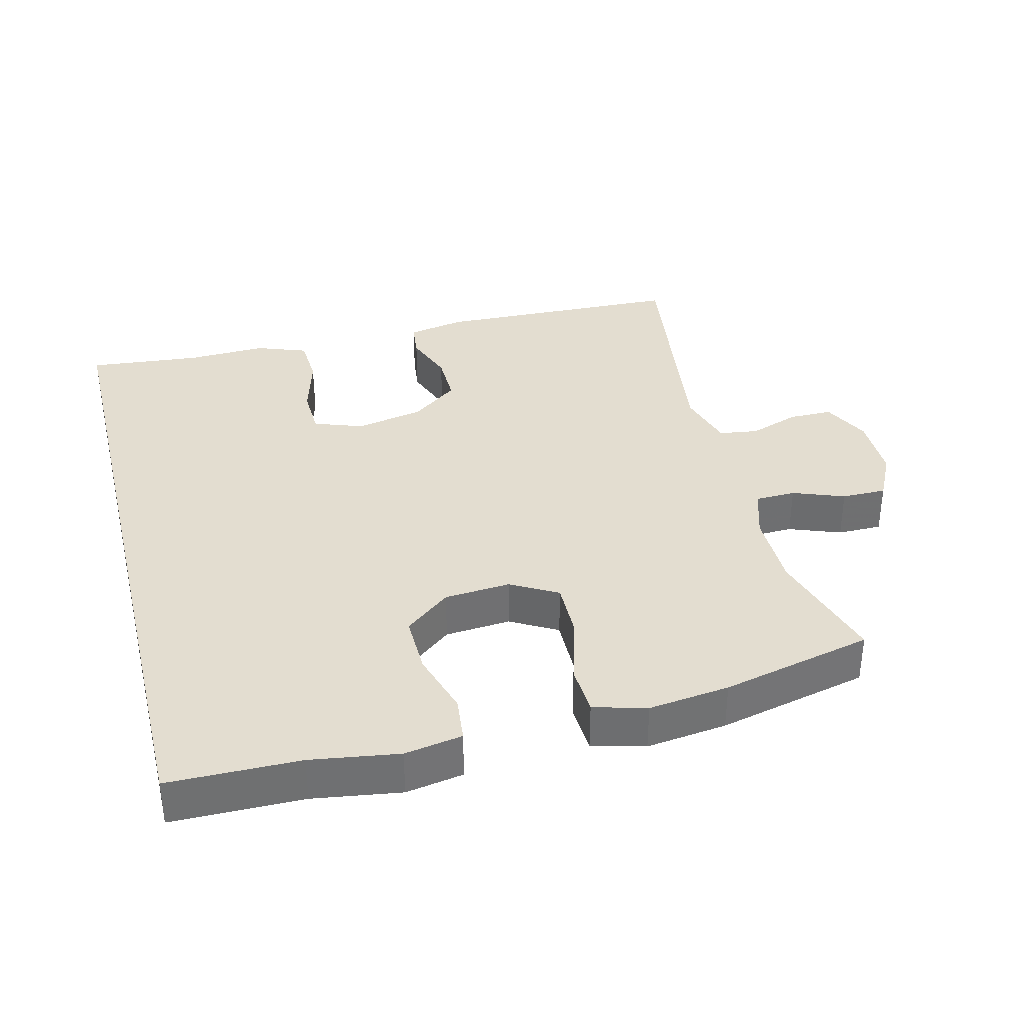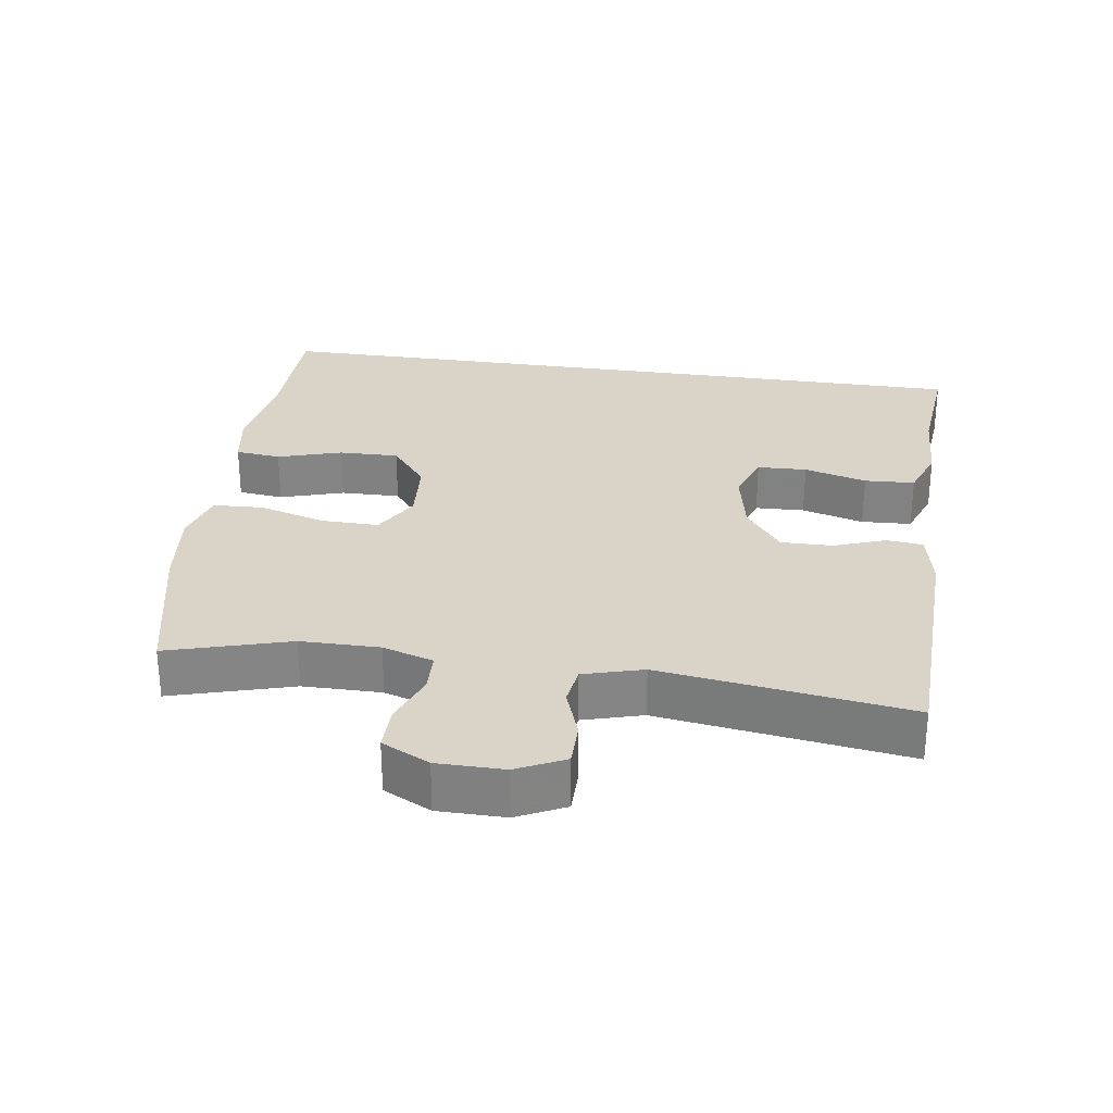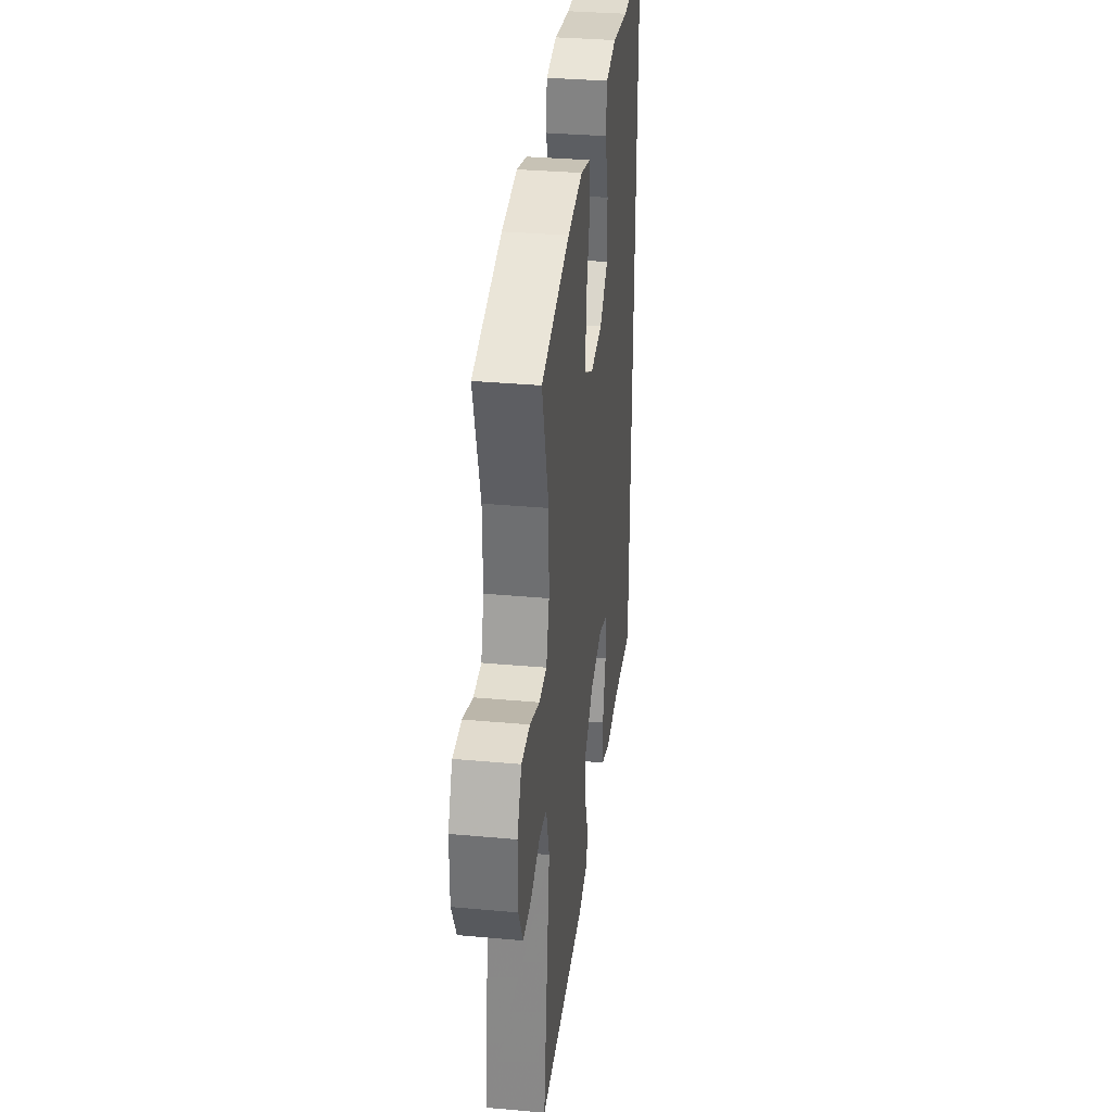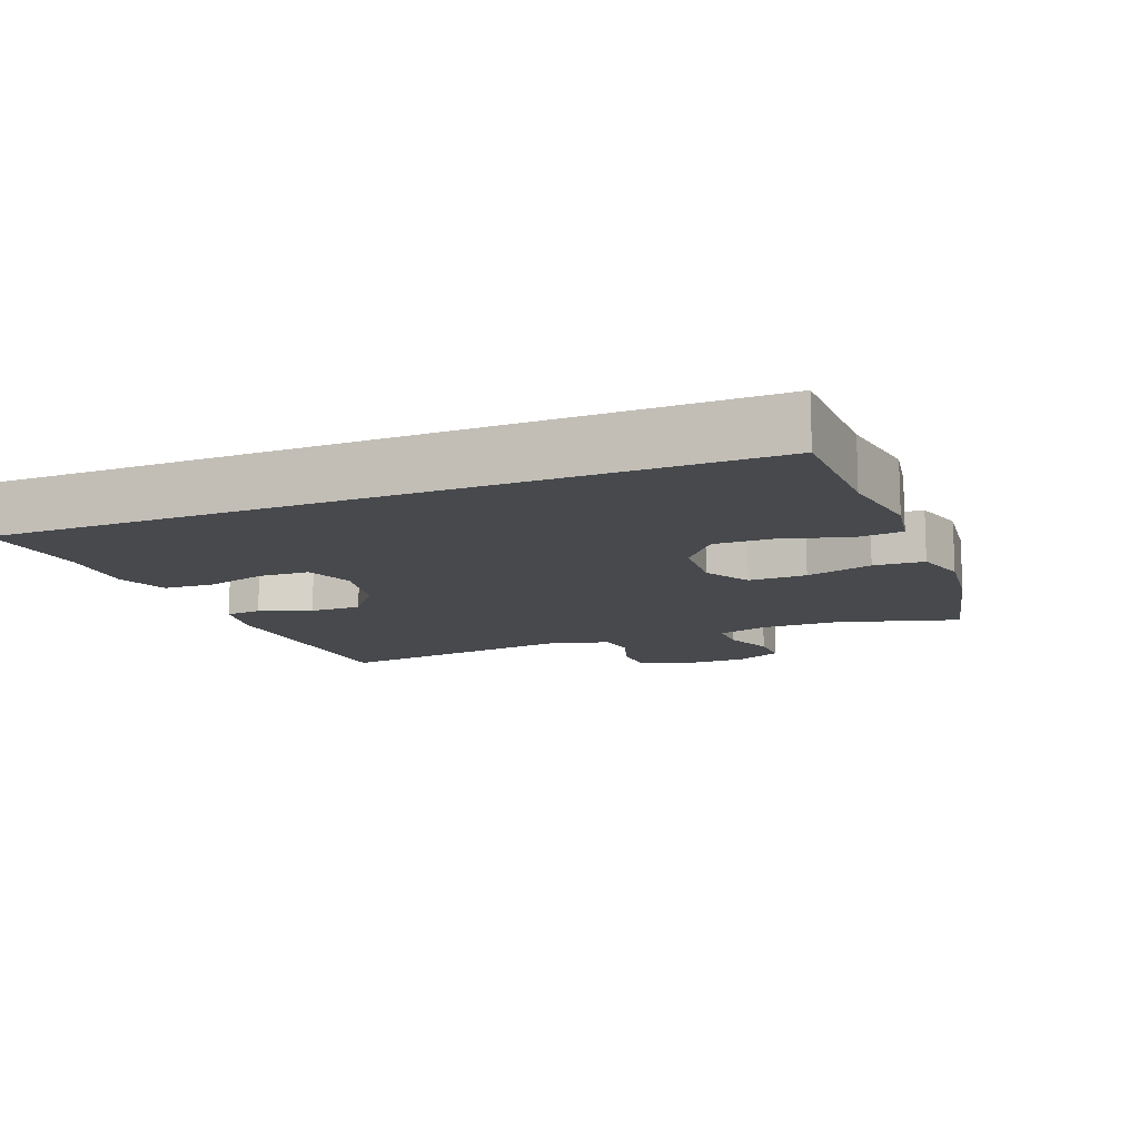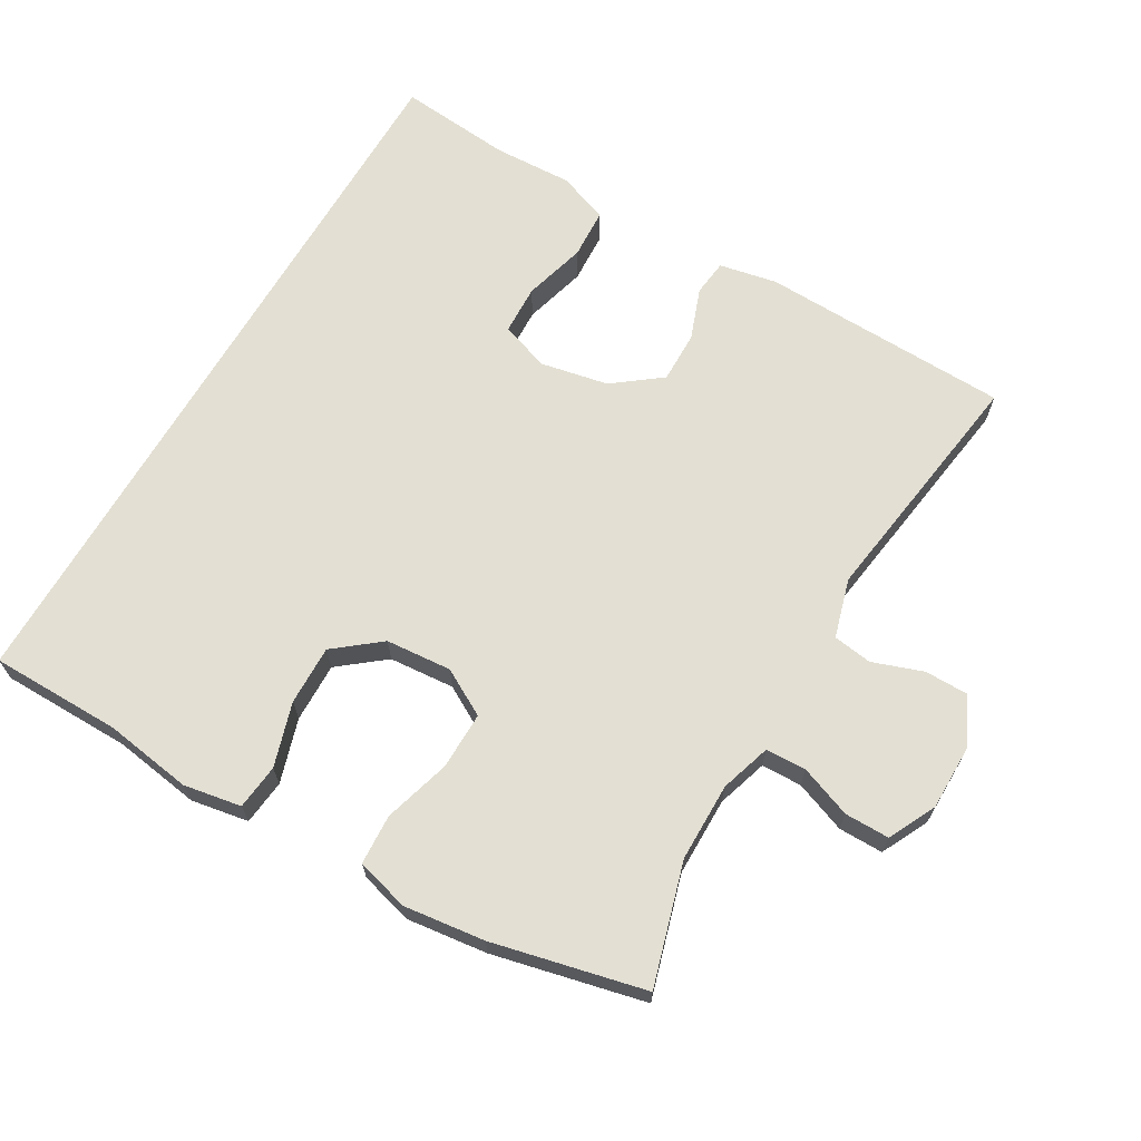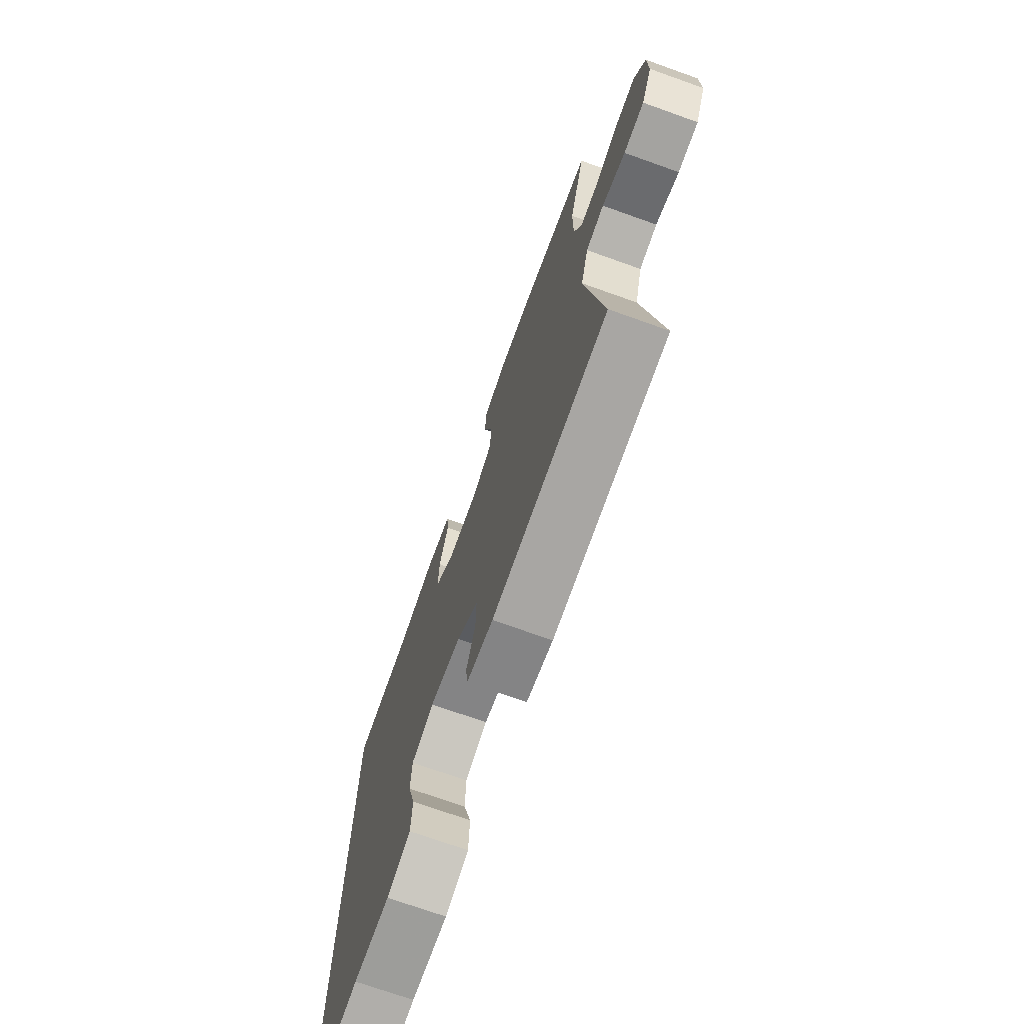
<metadata>
{"format":"obj","ext":"obj","renderer":"f3d","projection":"perspective","resolution":1024,"background":"white","views":[{"elev":35.6,"azim":-13.9,"up":"+Y"},{"elev":28.5,"azim":98.6,"up":"+Y"},{"elev":33.9,"azim":97.0,"up":"+Z"},{"elev":-12.3,"azim":-68.0,"up":"+Y"},{"elev":67.0,"azim":30.4,"up":"+Y"},{"elev":-72.8,"azim":70.4,"up":"+Z"}]}
</metadata>
<code>
v 0.5 0.07 -0.5
v 0.136 0.07 -0.51
v 0.052 0.07 -0.493
v 0.046 0.07 -0.44
v 0.074 0.07 -0.365
v 0.075 0.07 -0.29
v 0.006 0.07 -0.237
v -0.093 0.07 -0.217
v -0.164 0.07 -0.242
v -0.167 0.07 -0.314
v -0.142 0.07 -0.405
v -0.146 0.07 -0.478
v -0.22 0.07 -0.505
v -0.335 0.07 -0.5
v -0.5 0.07 -0.515
v -0.5 0.07 0.556
v -0.309 0.07 0.557
v -0.181 0.07 0.576
v -0.097 0.07 0.561
v -0.09 0.07 0.495
v -0.119 0.07 0.402
v -0.121 0.07 0.315
v -0.055 0.07 0.262
v 0.041 0.07 0.254
v 0.109 0.07 0.292
v 0.108 0.07 0.376
v 0.08 0.07 0.473
v 0.084 0.07 0.546
v 0.161 0.07 0.567
v 0.279 0.07 0.552
v 0.5 0.07 0.5
v 0.448 0.07 0.324
v 0.447 0.07 0.21
v 0.47 0.07 0.136
v 0.529 0.07 0.134
v 0.604 0.07 0.162
v 0.669 0.07 0.162
v 0.703 0.07 0.093
v 0.703 0.07 -0.004
v 0.669 0.07 -0.073
v 0.605 0.07 -0.073
v 0.532 0.07 -0.047
v 0.475 0.07 -0.055
v 0.45 0.07 -0.141
v 0.5 0 -0.5
v 0.136 0 -0.51
v 0.052 0 -0.493
v 0.046 0 -0.44
v 0.074 0 -0.365
v 0.075 0 -0.29
v 0.006 0 -0.237
v -0.093 0 -0.217
v -0.164 0 -0.242
v -0.167 0 -0.314
v -0.142 0 -0.405
v -0.146 0 -0.478
v -0.22 0 -0.505
v -0.335 0 -0.5
v -0.5 0 -0.515
v -0.5 0 0.556
v -0.309 0 0.557
v -0.181 0 0.576
v -0.097 0 0.561
v -0.09 0 0.495
v -0.119 0 0.402
v -0.121 0 0.315
v -0.055 0 0.262
v 0.041 0 0.254
v 0.109 0 0.292
v 0.108 0 0.376
v 0.08 0 0.473
v 0.084 0 0.546
v 0.161 0 0.567
v 0.279 0 0.552
v 0.5 0 0.5
v 0.448 0 0.324
v 0.447 0 0.21
v 0.47 0 0.136
v 0.529 0 0.134
v 0.604 0 0.162
v 0.669 0 0.162
v 0.703 0 0.093
v 0.703 0 -0.004
v 0.669 0 -0.073
v 0.605 0 -0.073
v 0.532 0 -0.047
v 0.475 0 -0.055
v 0.45 0 -0.141
f 39 40 41 42
f 39 42 43
f 38 39 43
f 35 36 37 38
f 34 35 38 43
f 33 34 43 44
f 29 30 31 32
f 29 32 33
f 26 27 28 29
f 25 26 29 33
f 24 25 33 44
f 18 19 20 21
f 17 18 21 22
f 14 15 16 17
f 14 17 22
f 10 11 12 13
f 9 10 13 14
f 2 3 4 5
f 2 5 6
f 1 2 6
f 23 24 44 1
f 9 14 22 23
f 8 9 23
f 7 8 23
f 1 6 7 23
f 86 85 84 83
f 87 86 83
f 87 83 82
f 82 81 80 79
f 87 82 79 78
f 88 87 78 77
f 76 75 74 73
f 77 76 73
f 73 72 71 70
f 77 73 70 69
f 88 77 69 68
f 65 64 63 62
f 66 65 62 61
f 61 60 59 58
f 66 61 58
f 57 56 55 54
f 58 57 54 53
f 49 48 47 46
f 50 49 46
f 50 46 45
f 45 88 68 67
f 67 66 58 53
f 67 53 52
f 67 52 51
f 67 51 50 45
f 1 45 46 2
f 2 46 47 3
f 3 47 48 4
f 4 48 49 5
f 5 49 50 6
f 6 50 51 7
f 7 51 52 8
f 8 52 53 9
f 9 53 54 10
f 10 54 55 11
f 11 55 56 12
f 12 56 57 13
f 13 57 58 14
f 14 58 59 15
f 15 59 60 16
f 16 60 61 17
f 17 61 62 18
f 18 62 63 19
f 19 63 64 20
f 20 64 65 21
f 21 65 66 22
f 22 66 67 23
f 23 67 68 24
f 24 68 69 25
f 25 69 70 26
f 26 70 71 27
f 27 71 72 28
f 28 72 73 29
f 29 73 74 30
f 30 74 75 31
f 31 75 76 32
f 32 76 77 33
f 33 77 78 34
f 34 78 79 35
f 35 79 80 36
f 36 80 81 37
f 37 81 82 38
f 38 82 83 39
f 39 83 84 40
f 40 84 85 41
f 41 85 86 42
f 42 86 87 43
f 43 87 88 44
f 44 88 45 1

</code>
